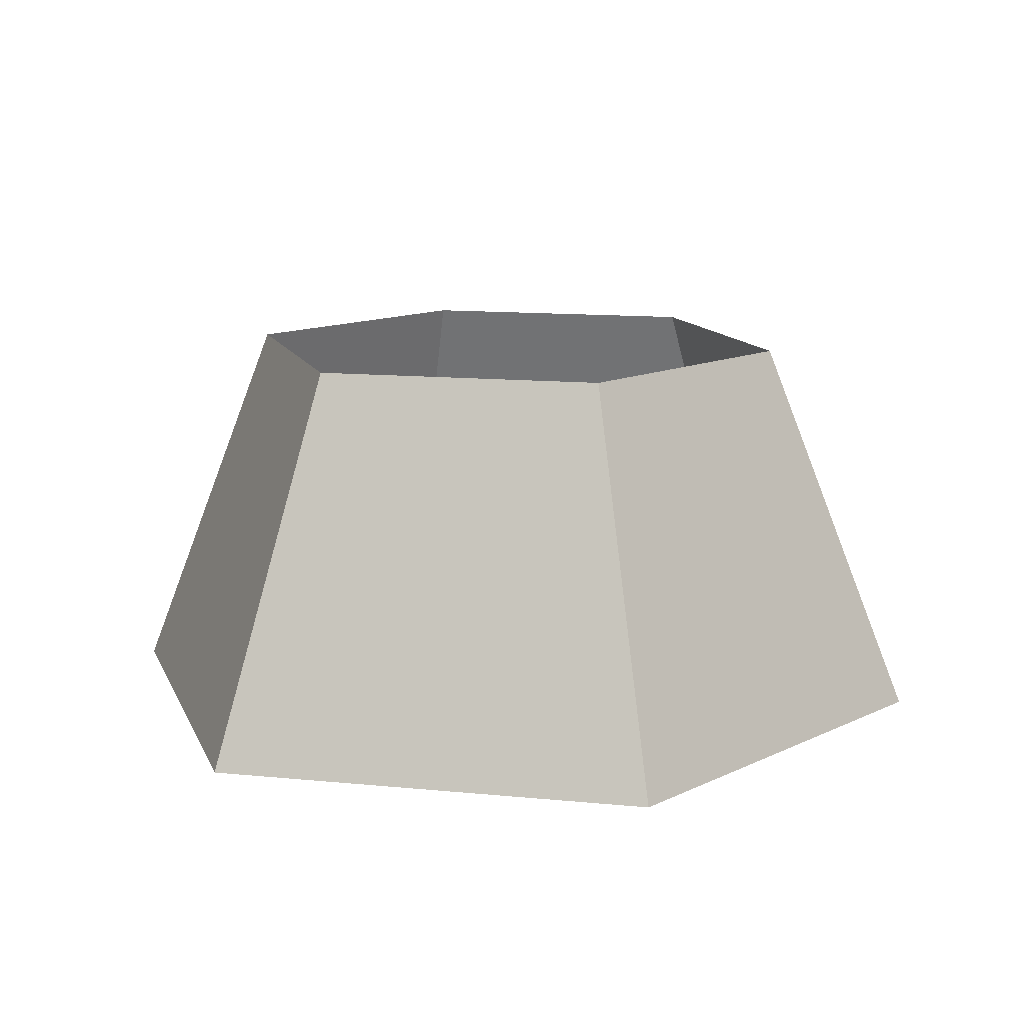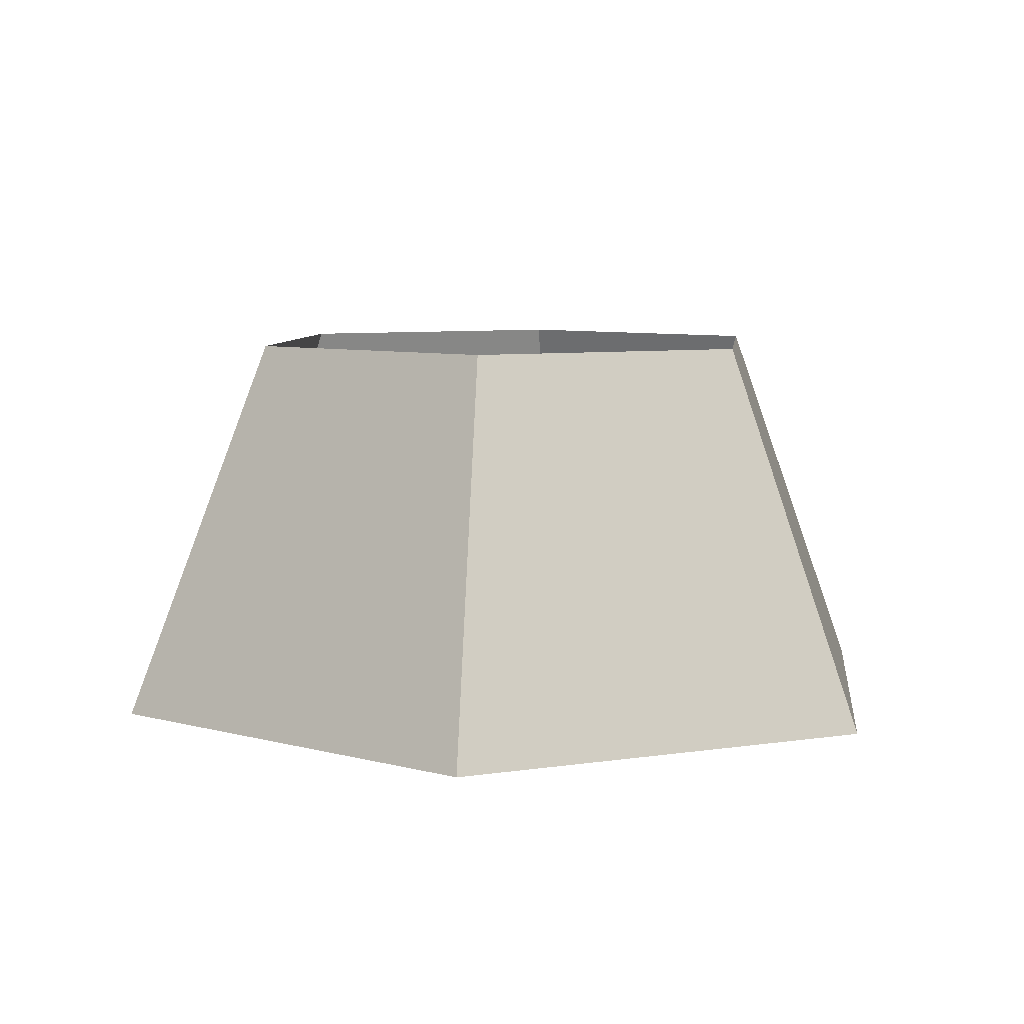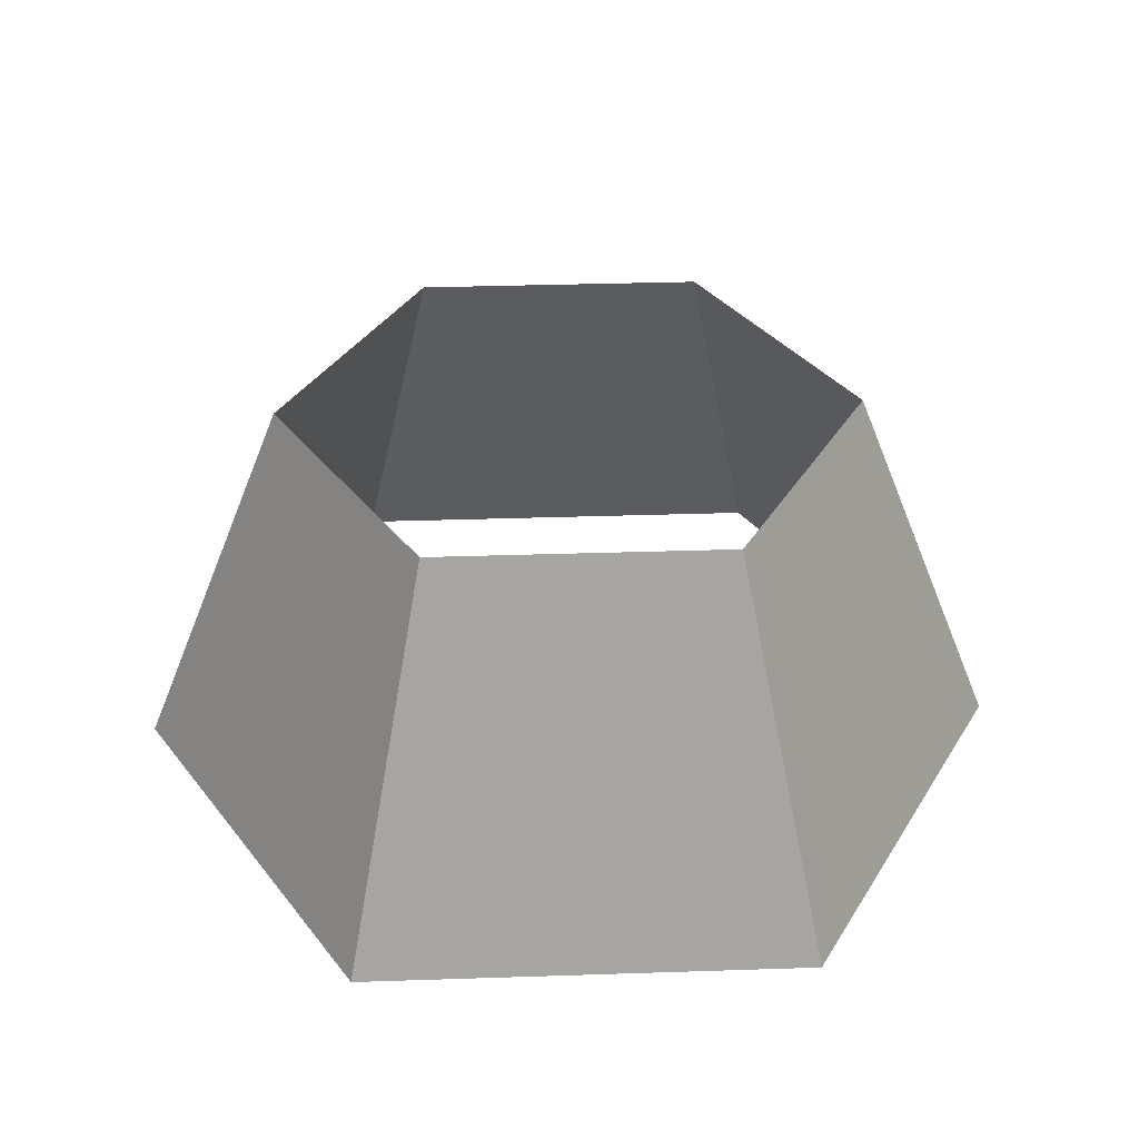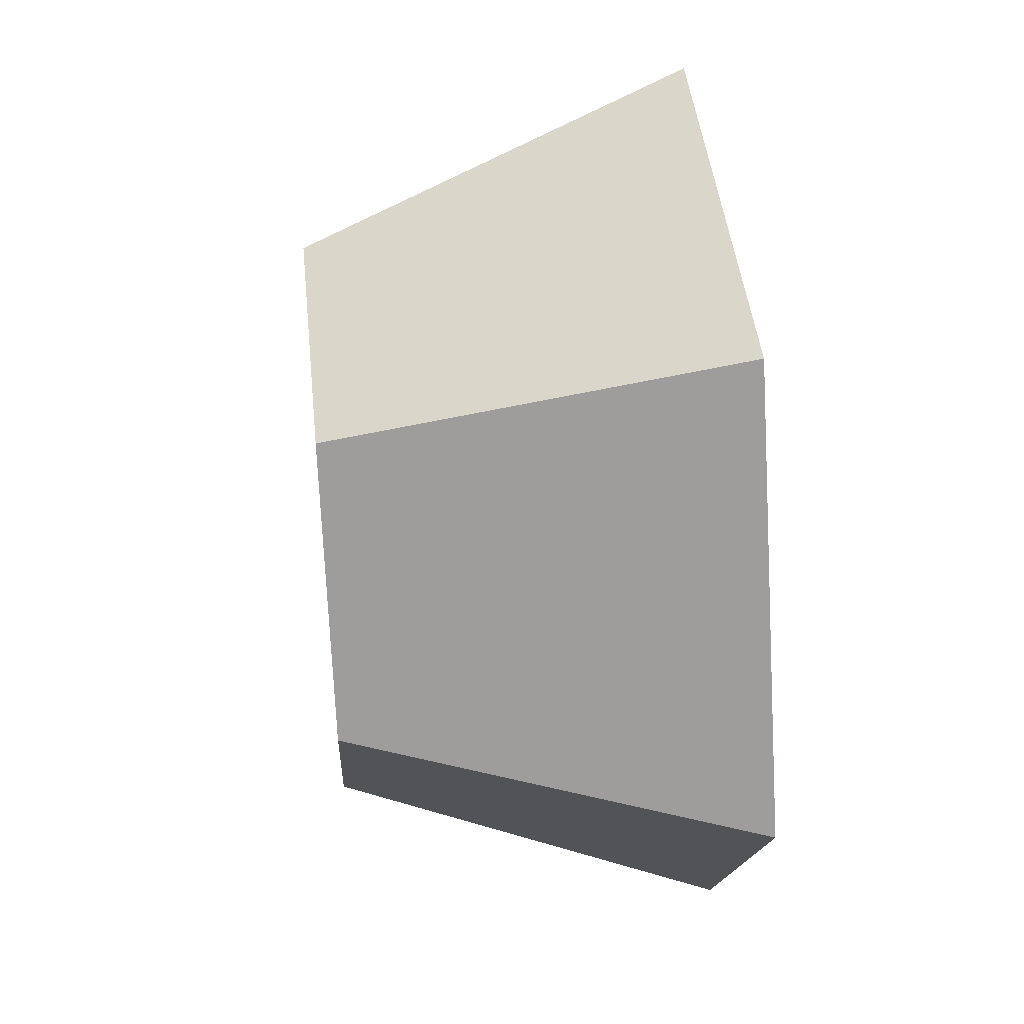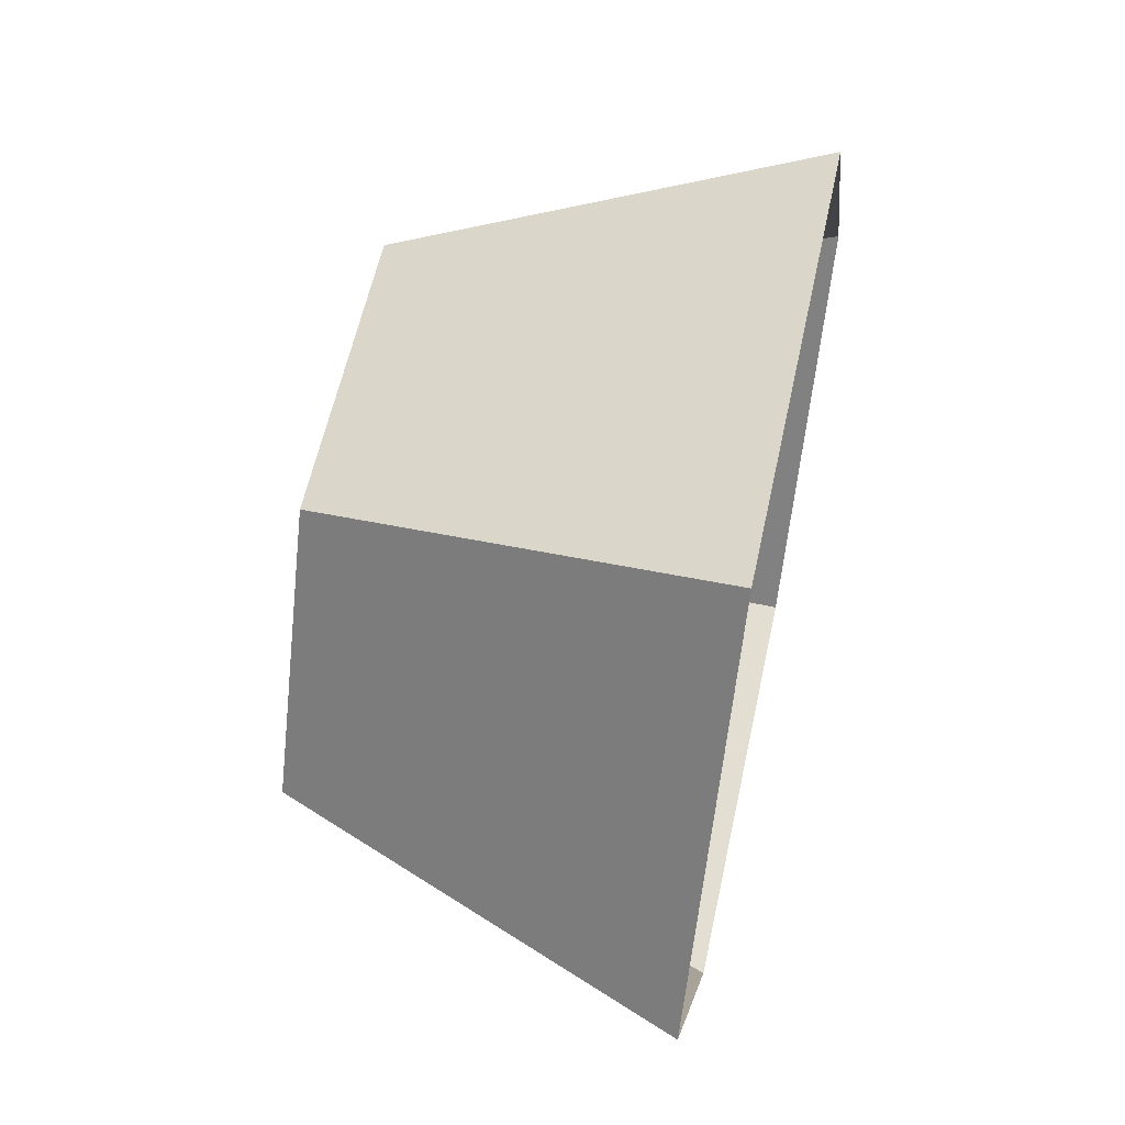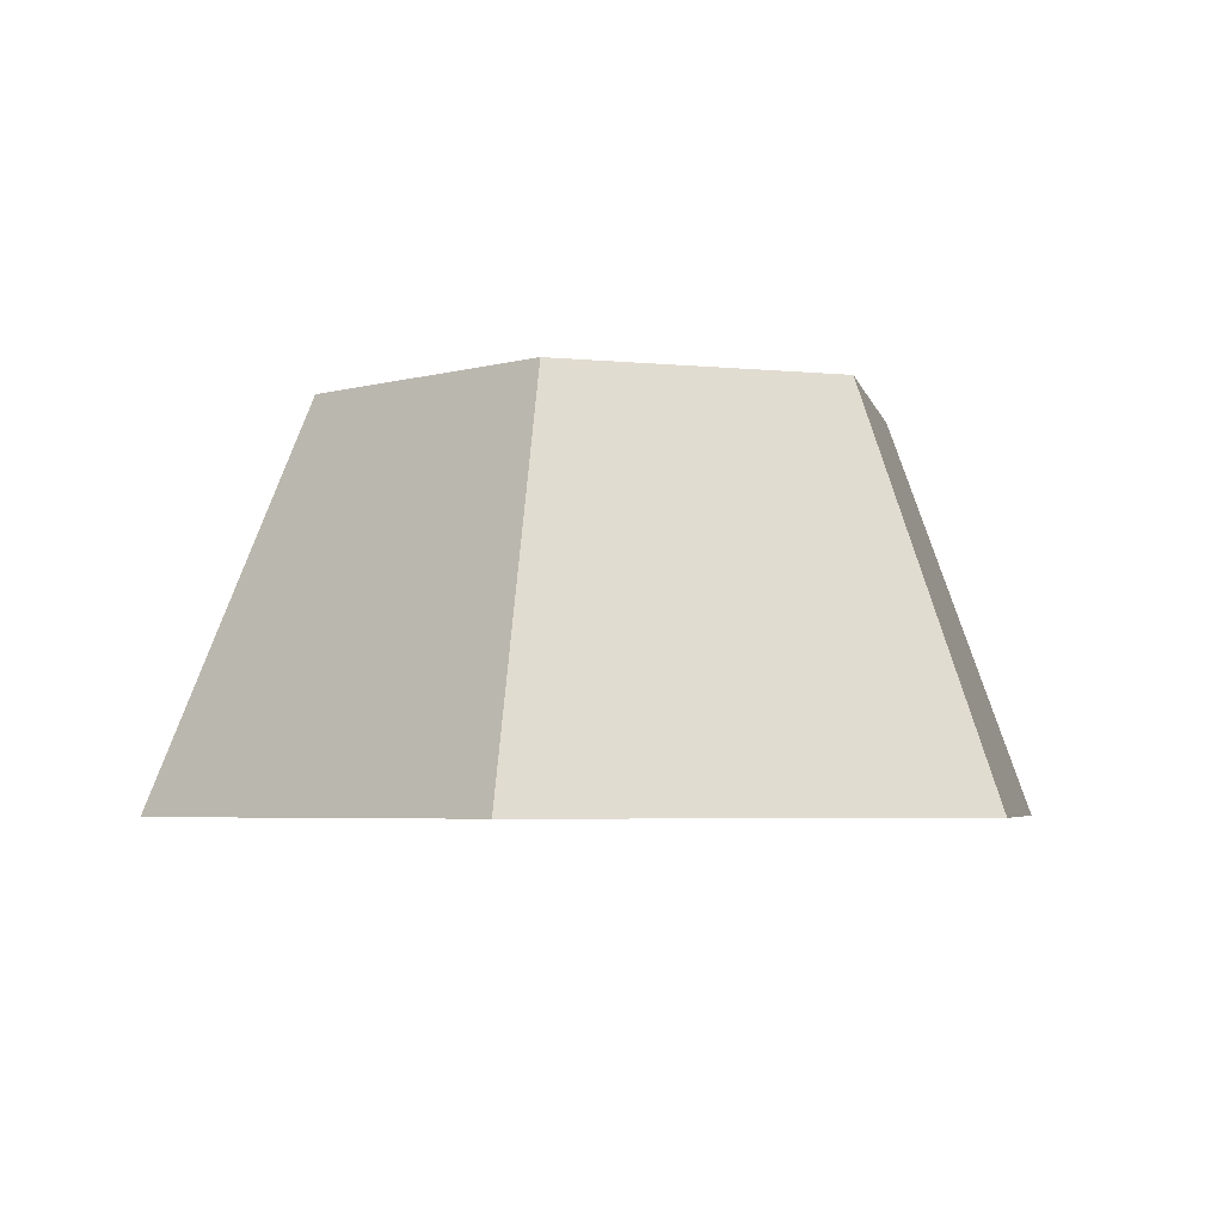
<metadata>
{"format":"obj","ext":"obj","renderer":"f3d","projection":"perspective","resolution":1024,"background":"white","views":[{"elev":13.0,"azim":72.7,"up":"+Y"},{"elev":7.5,"azim":156.8,"up":"+Y"},{"elev":35.4,"azim":-2.5,"up":"+Y"},{"elev":44.7,"azim":-95.9,"up":"+Z"},{"elev":58.6,"azim":-77.9,"up":"+Z"},{"elev":-4.4,"azim":-137.9,"up":"+Y"}]}
</metadata>
<code>
o Pawn.003
v 0.1081 0.2688 1.187
v -0.1081 0.2688 1.187
v 0.07031 0.459 1.122
v -0.07031 0.459 1.122
v -0.2162 0.2688 1
v 0.2162 0.2688 1
v 0.1081 0.2688 0.8127
v -0.1081 0.2688 0.8127
v -0.1406 0.459 1
v 0.1406 0.459 1
v 0.07031 0.459 0.8782
v -0.07031 0.459 0.8782
f 2 4 9 5
f 1 3 4 2
f 6 10 3 1
f 8 5 9 12
f 7 8 12 11
f 6 7 11 10

</code>
